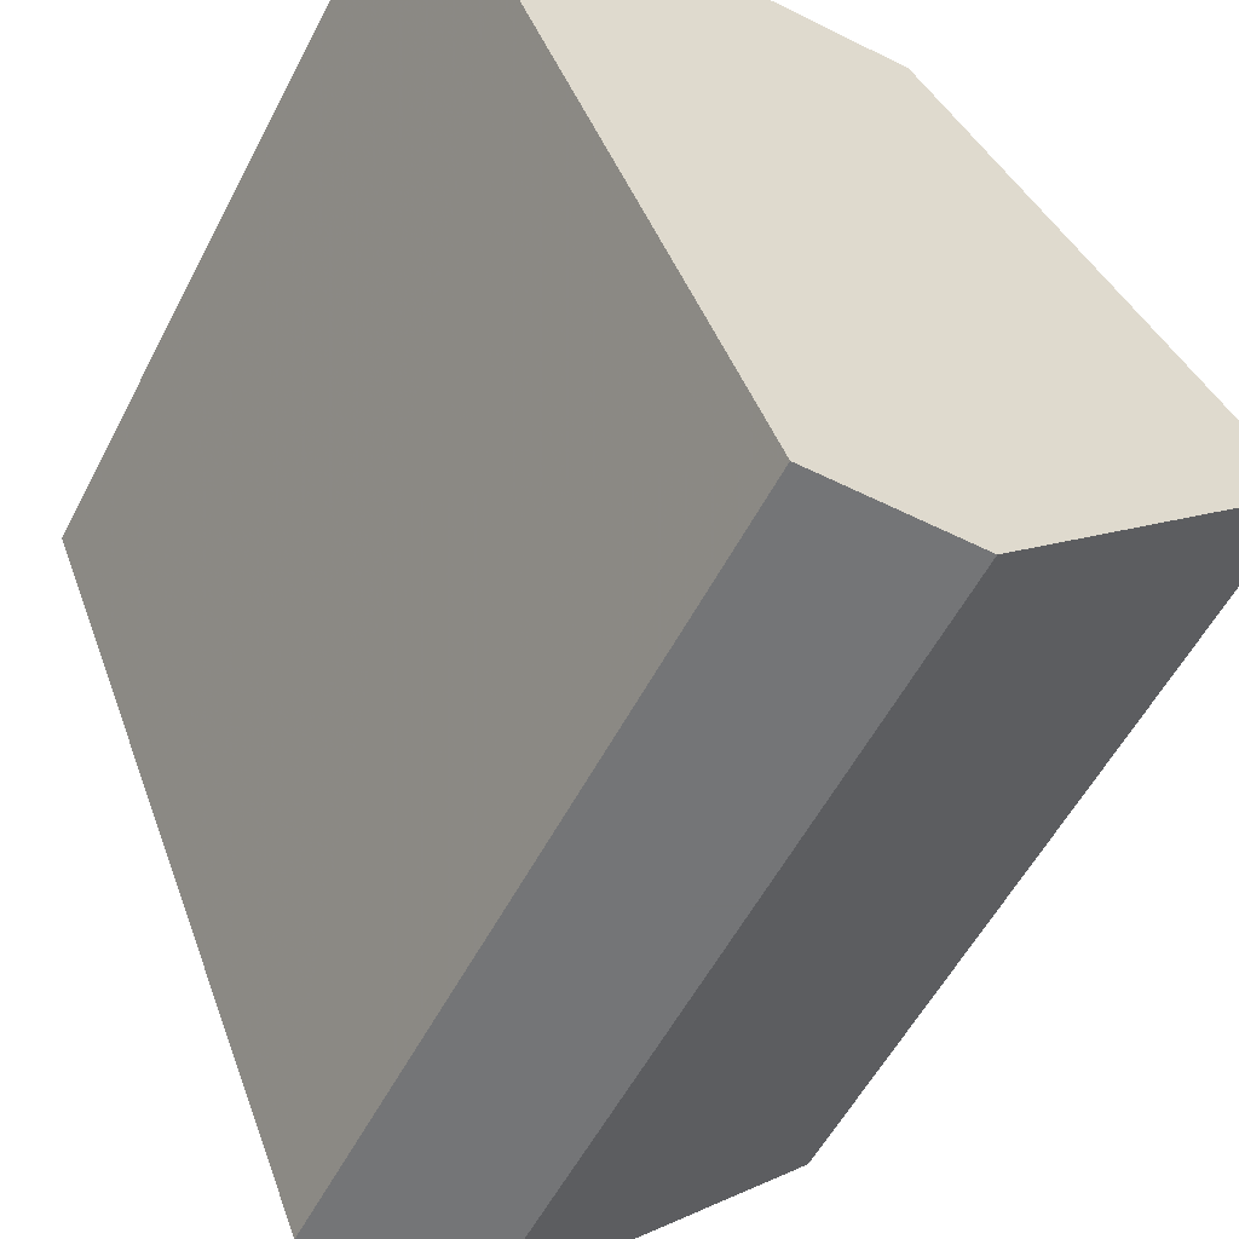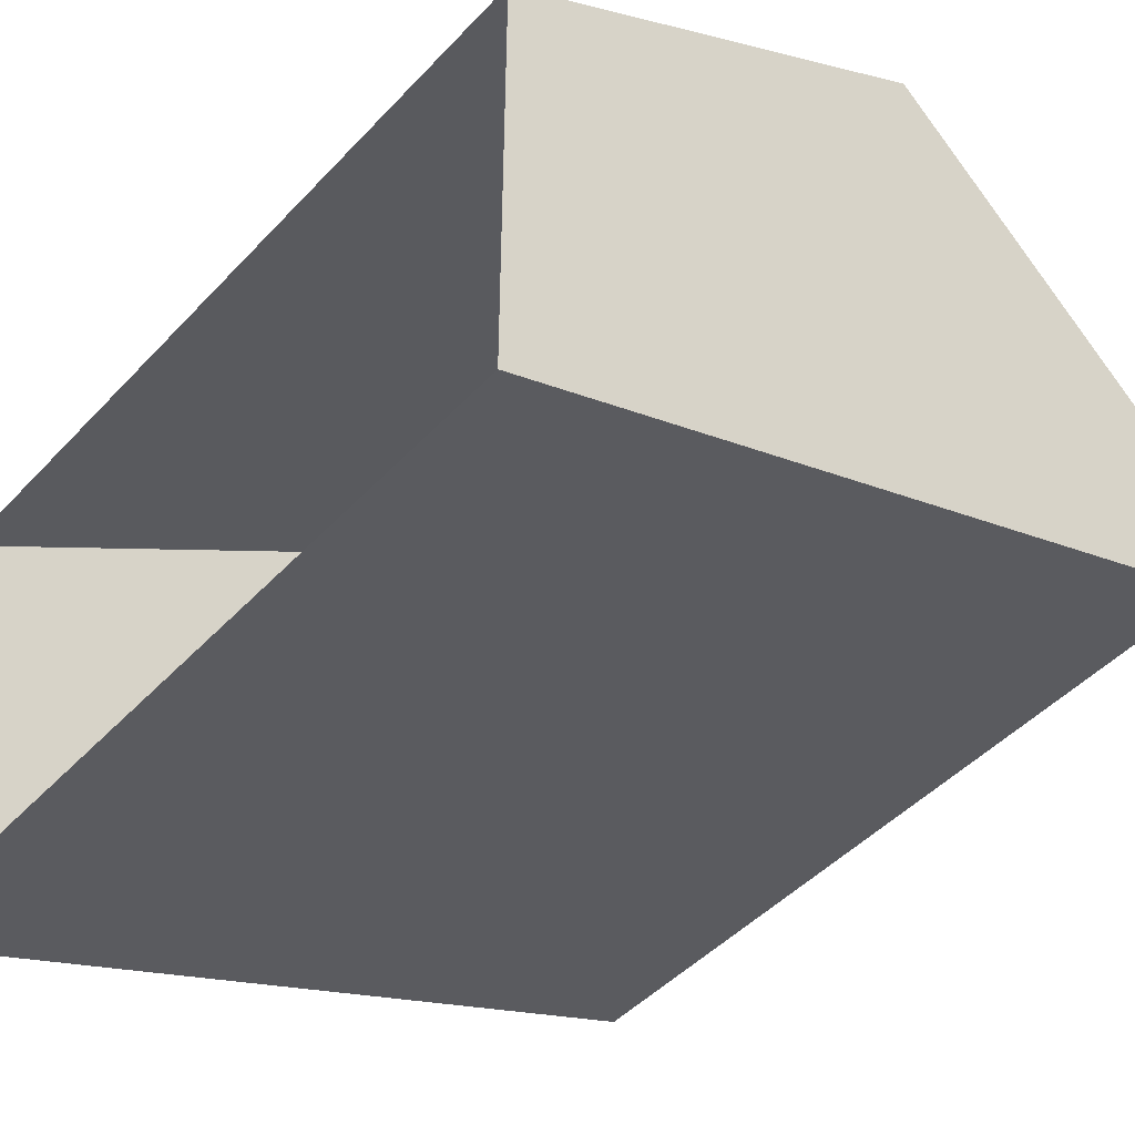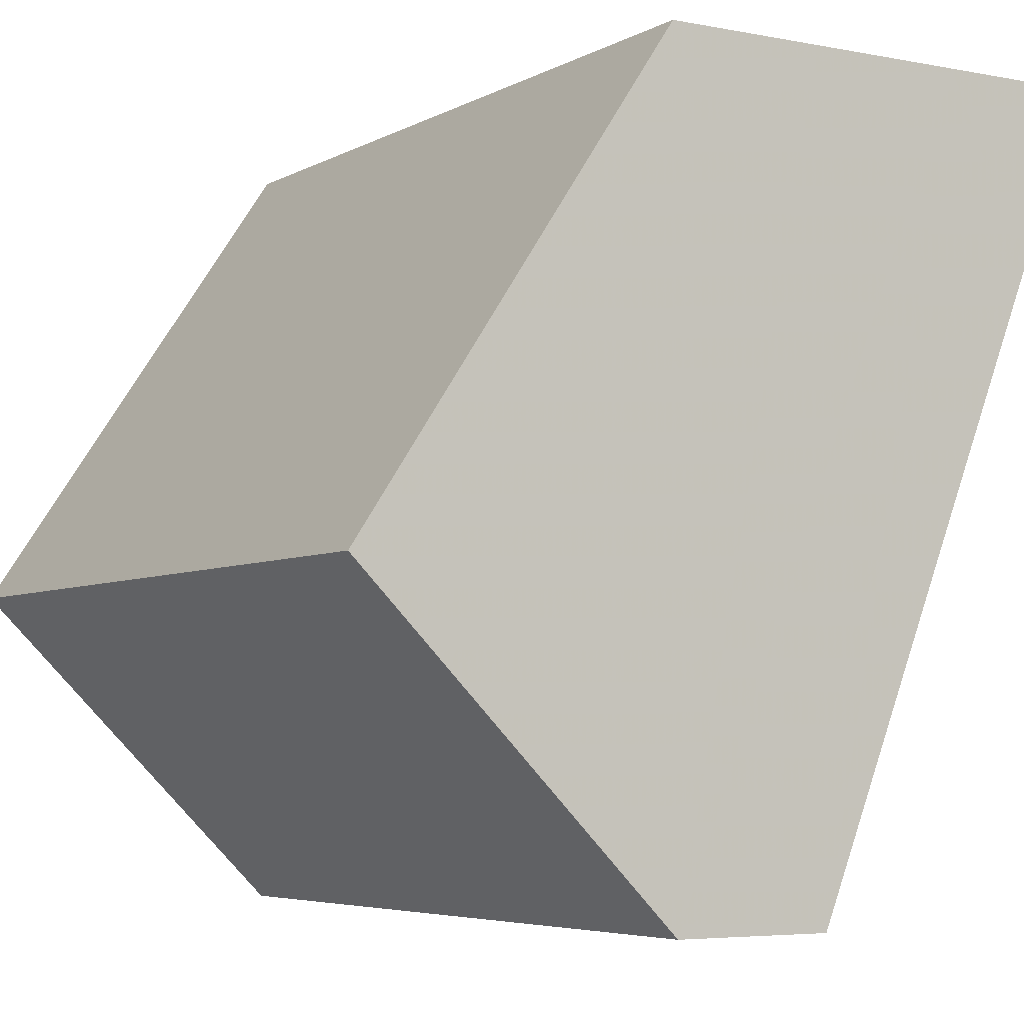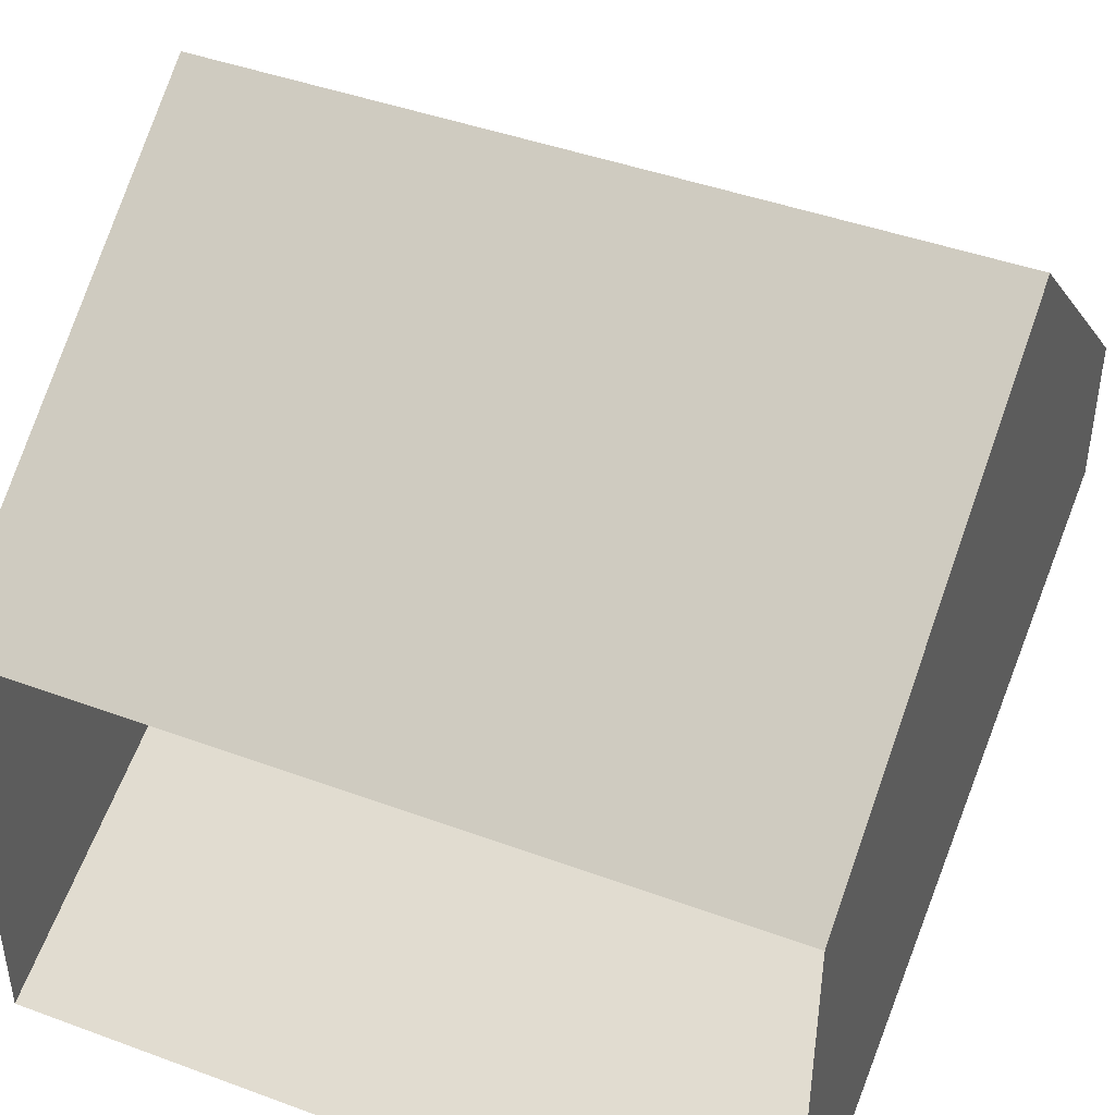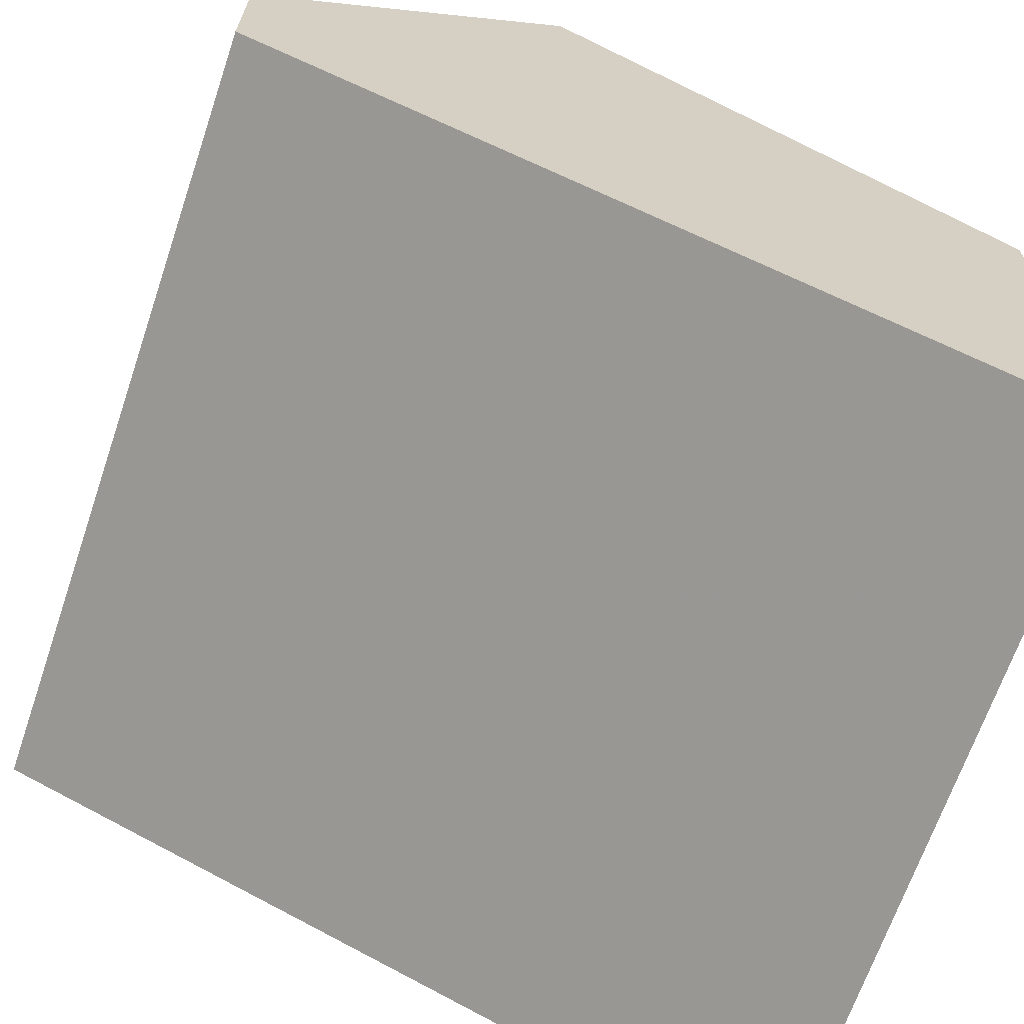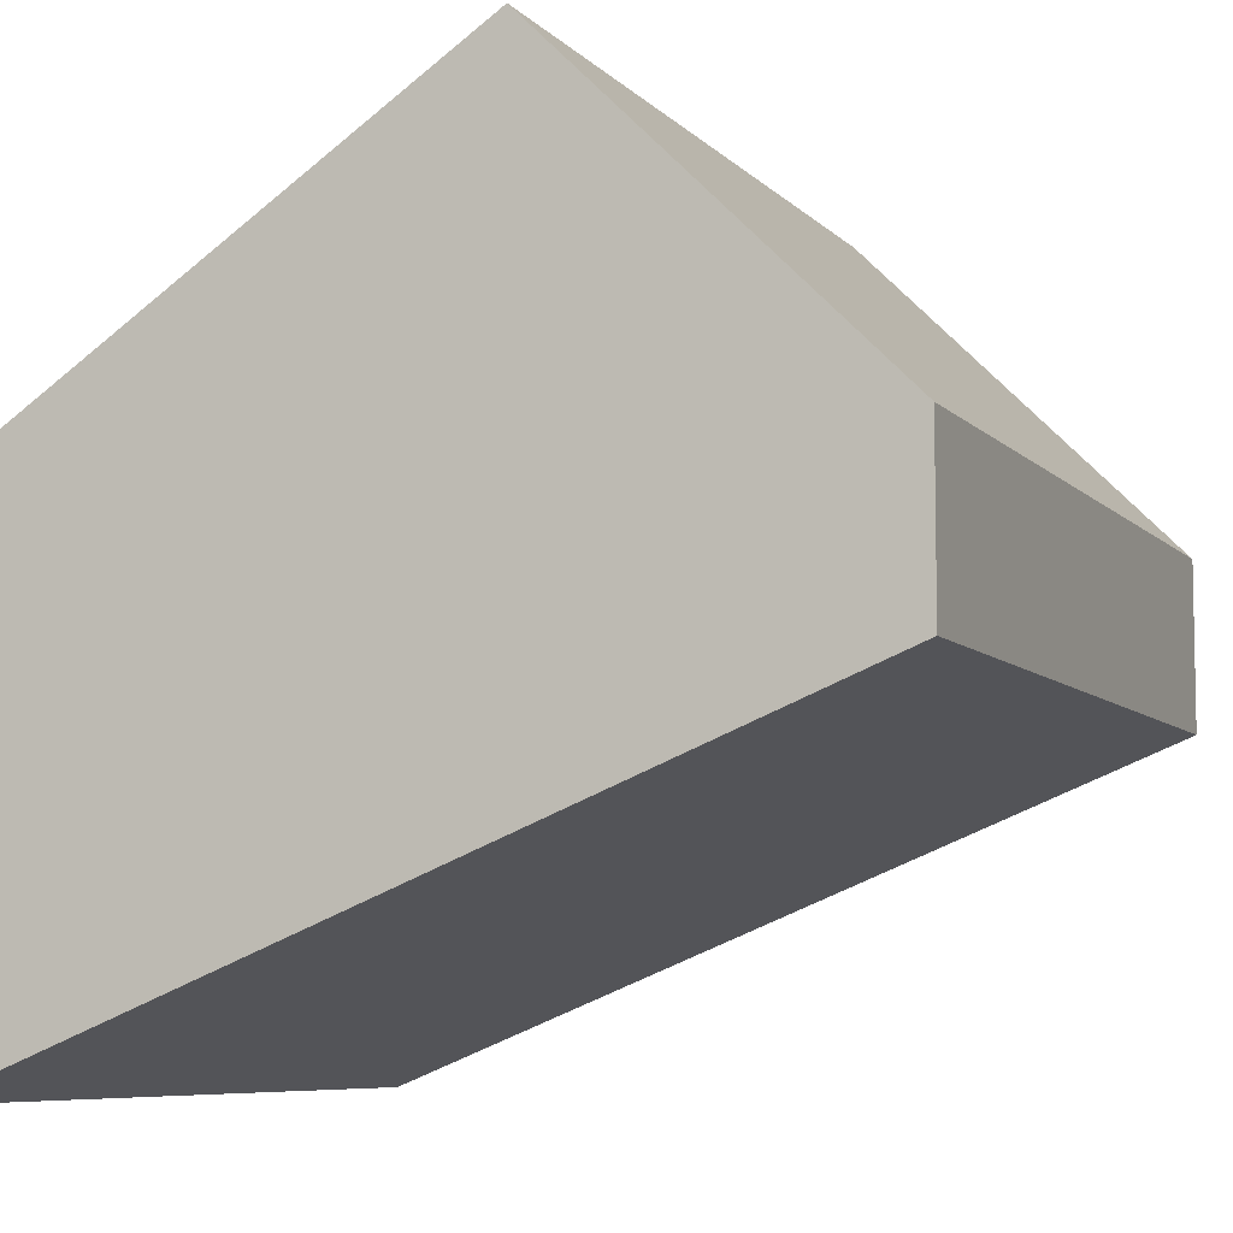
<metadata>
{"format":"obj","ext":"obj","renderer":"f3d","projection":"perspective","resolution":1024,"background":"white","views":[{"elev":-56.4,"azim":62.6,"up":"+Z"},{"elev":-46.6,"azim":49.8,"up":"+Y"},{"elev":-5.1,"azim":-121.6,"up":"+Z"},{"elev":43.6,"azim":23.5,"up":"+Y"},{"elev":-67.0,"azim":-108.7,"up":"+Y"},{"elev":-7.3,"azim":112.6,"up":"+Y"}]}
</metadata>
<code>
v -0.5 0 0.3125
v -0.5 -0.125 0.5
v -0.375 -0.125 0.5
v -0.1875 0 0.3125
v -0.1875 -0.125 0.1875
v -0.5 -0.125 0.1875
v -0.5 -0.1875 0.5
v -0.5 -0.25 0.5
v -0.5 -0.1875 0.1875
v -0.5 -0.3125 0.5
v -0.1875 -0.1875 0.1875
v -0.1875 -0.3125 0.5
v -0.1875 -0.25 0.5
v -0.1875 -0.1875 0.5
v -0.1875 -0.125 0.5
v -0.3125 -0.125 0.5
v -0.1875 -0.1875 0.375
v -0.5 -0.1875 0.375
v -0.1875 -0.5 1.125
v -1.188 -0.1875 0.1875
v -0.5 0 0.3125
f 1 2 3
f 1 3 4
f 1 4 5
f 1 5 6
f 1 6 2
f 2 6 7
f 14 5 4
f 14 4 15
f 15 4 16
f 16 4 3
f 7 6 8
f 8 6 9
f 13 11 14
f 14 11 5
f 9 6 5
f 9 5 11
f 8 9 10
f 12 11 13
f 10 9 11
f 10 11 12
f 9 11 17
f 9 17 18

</code>
